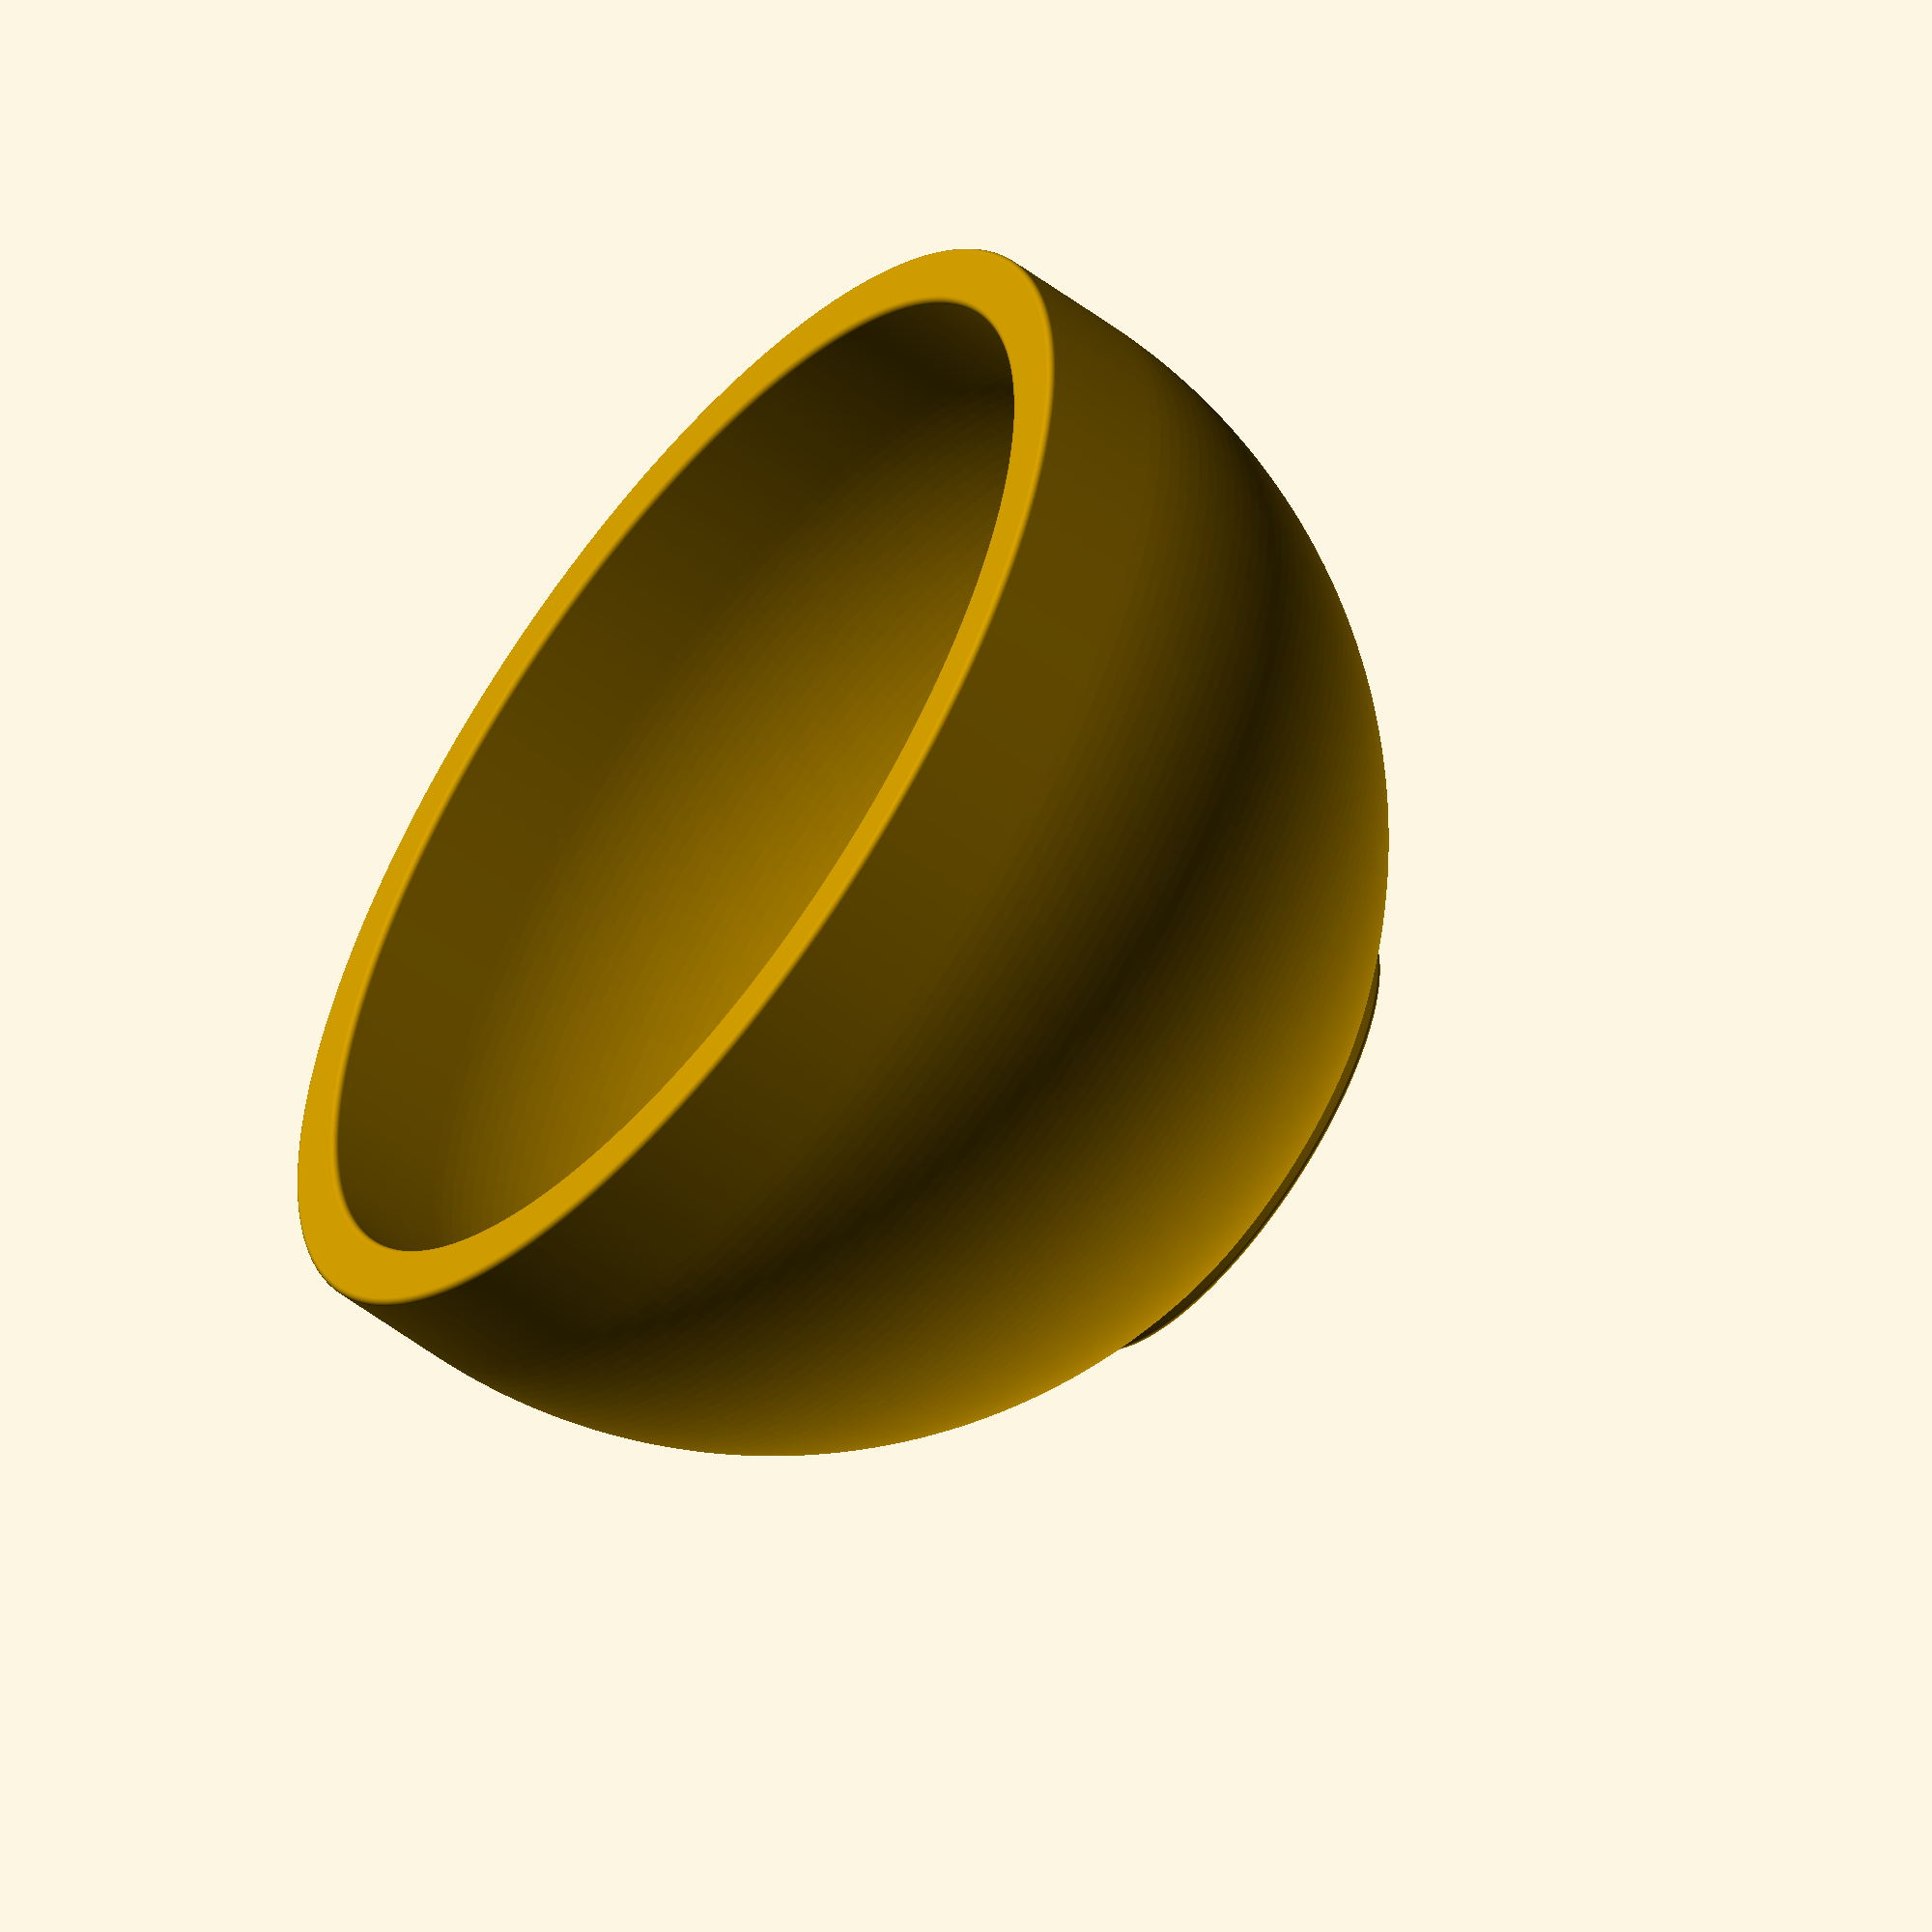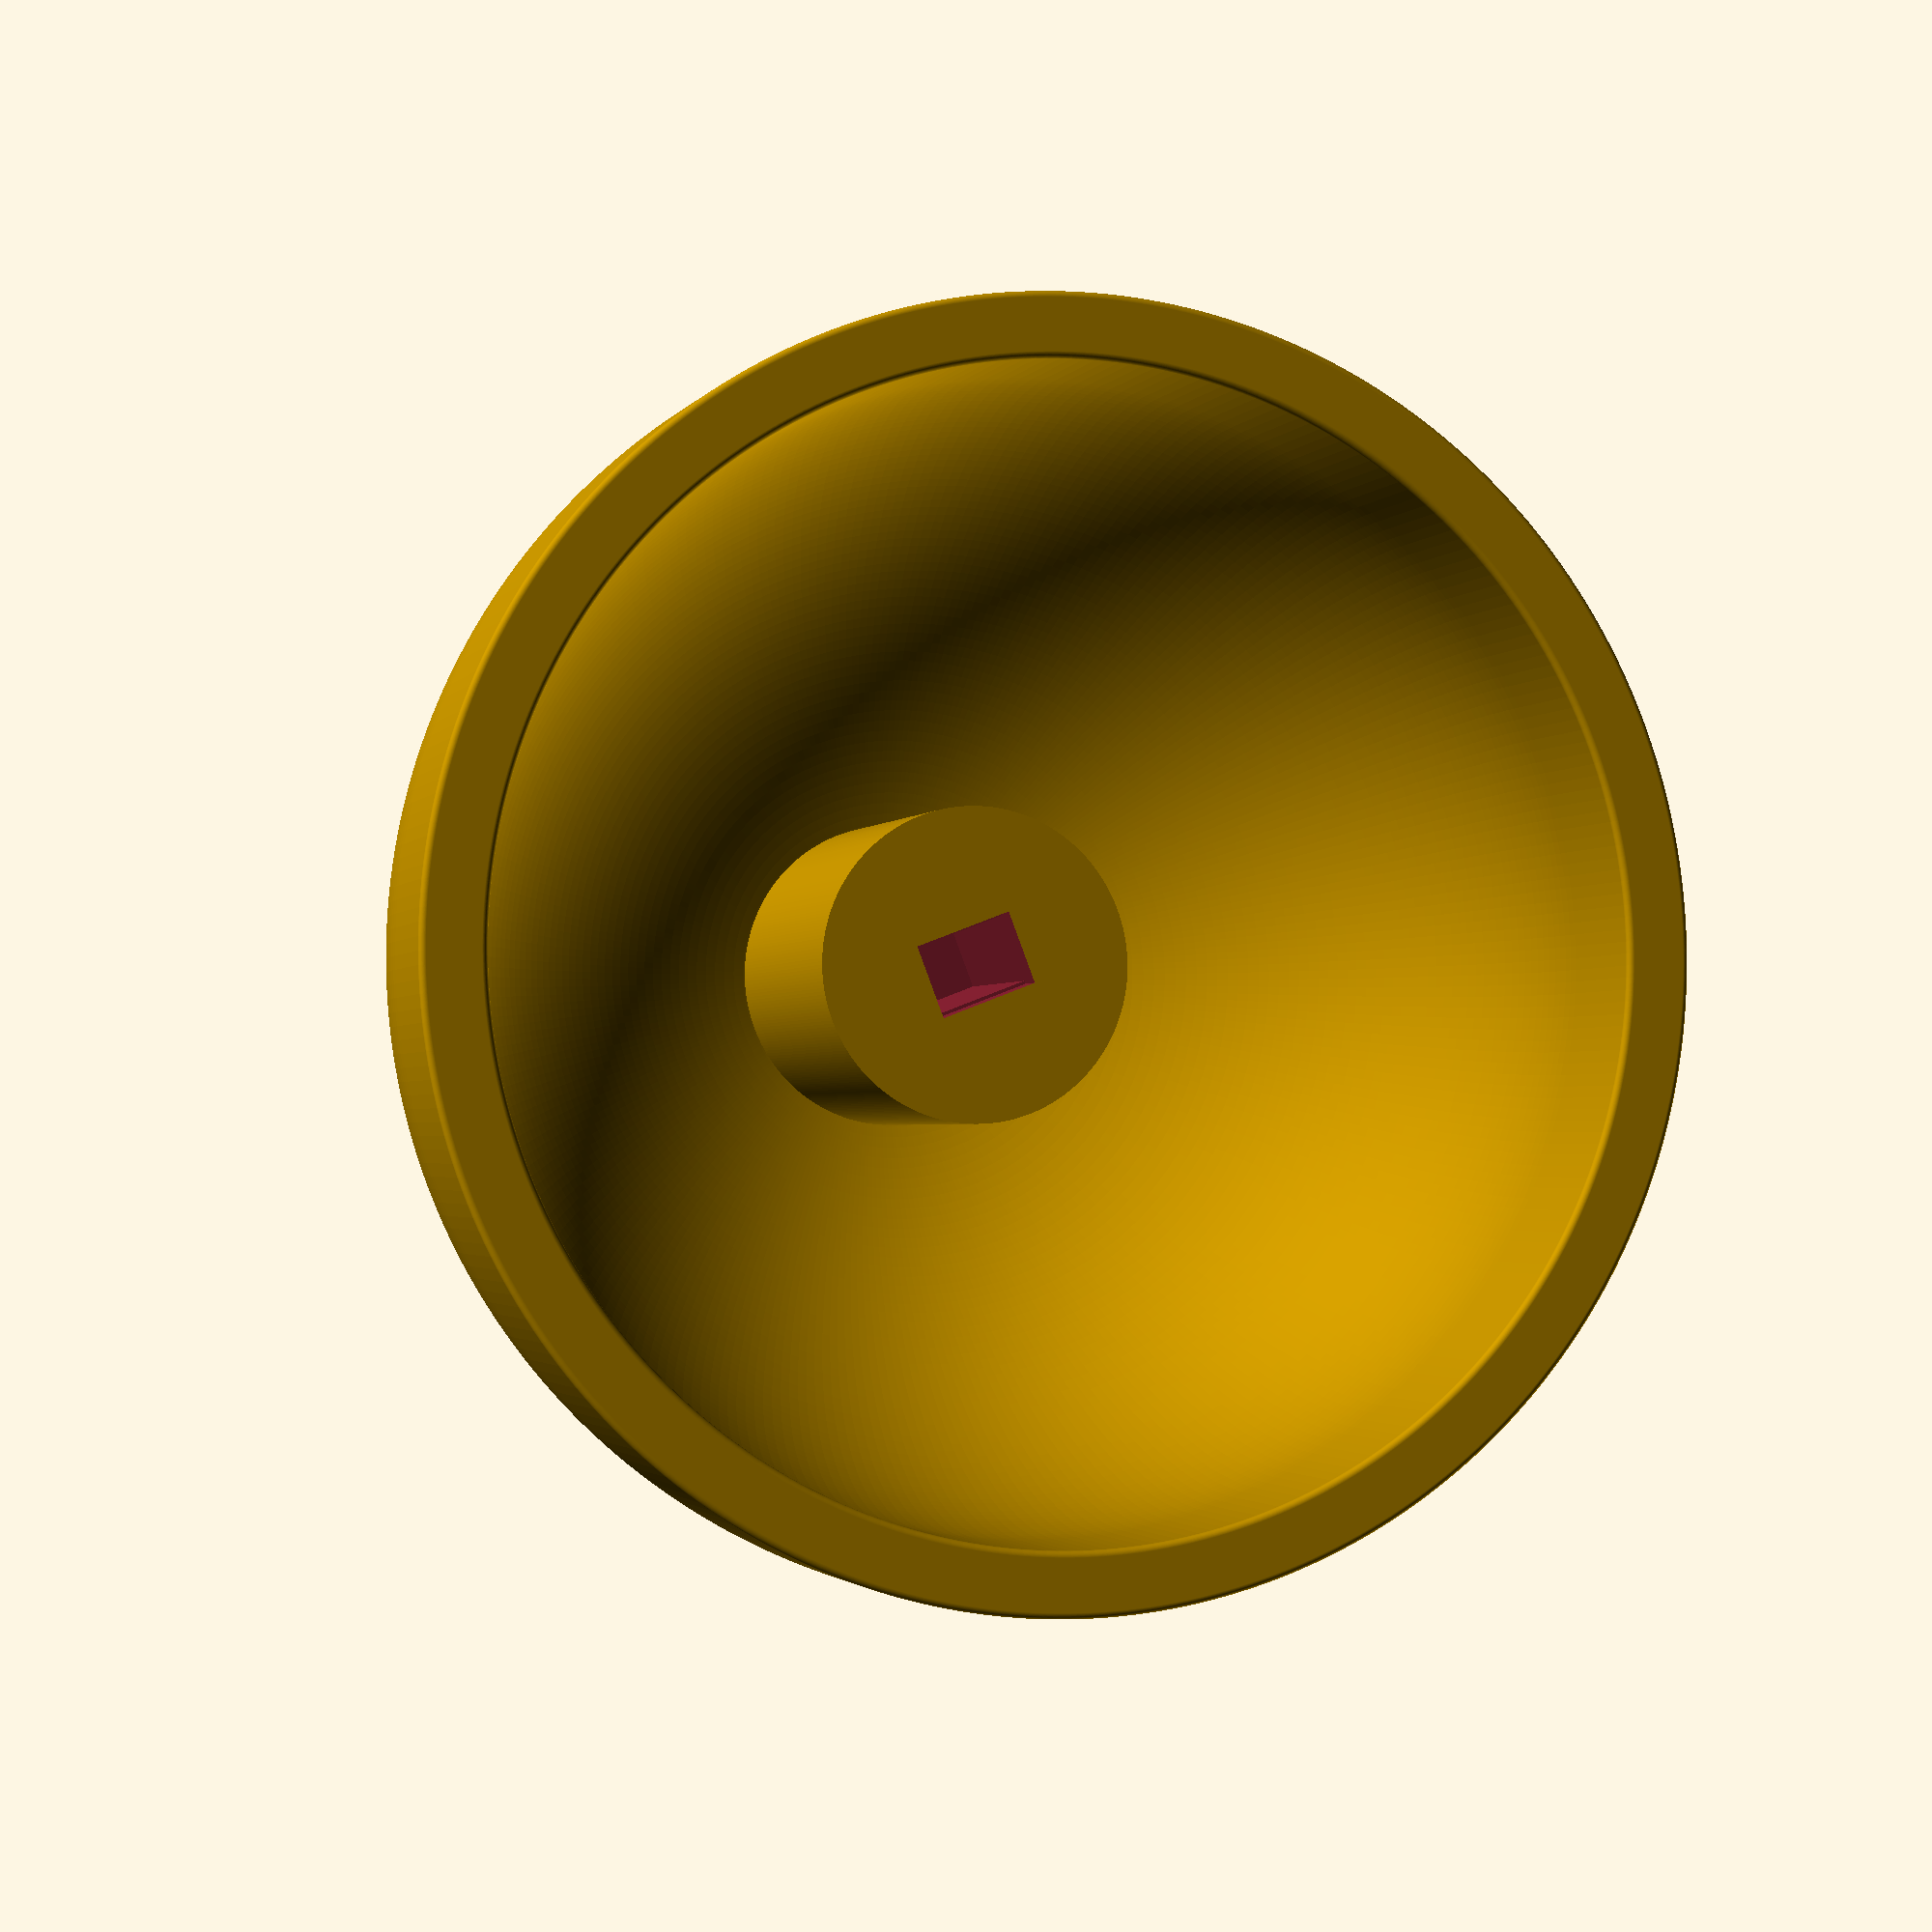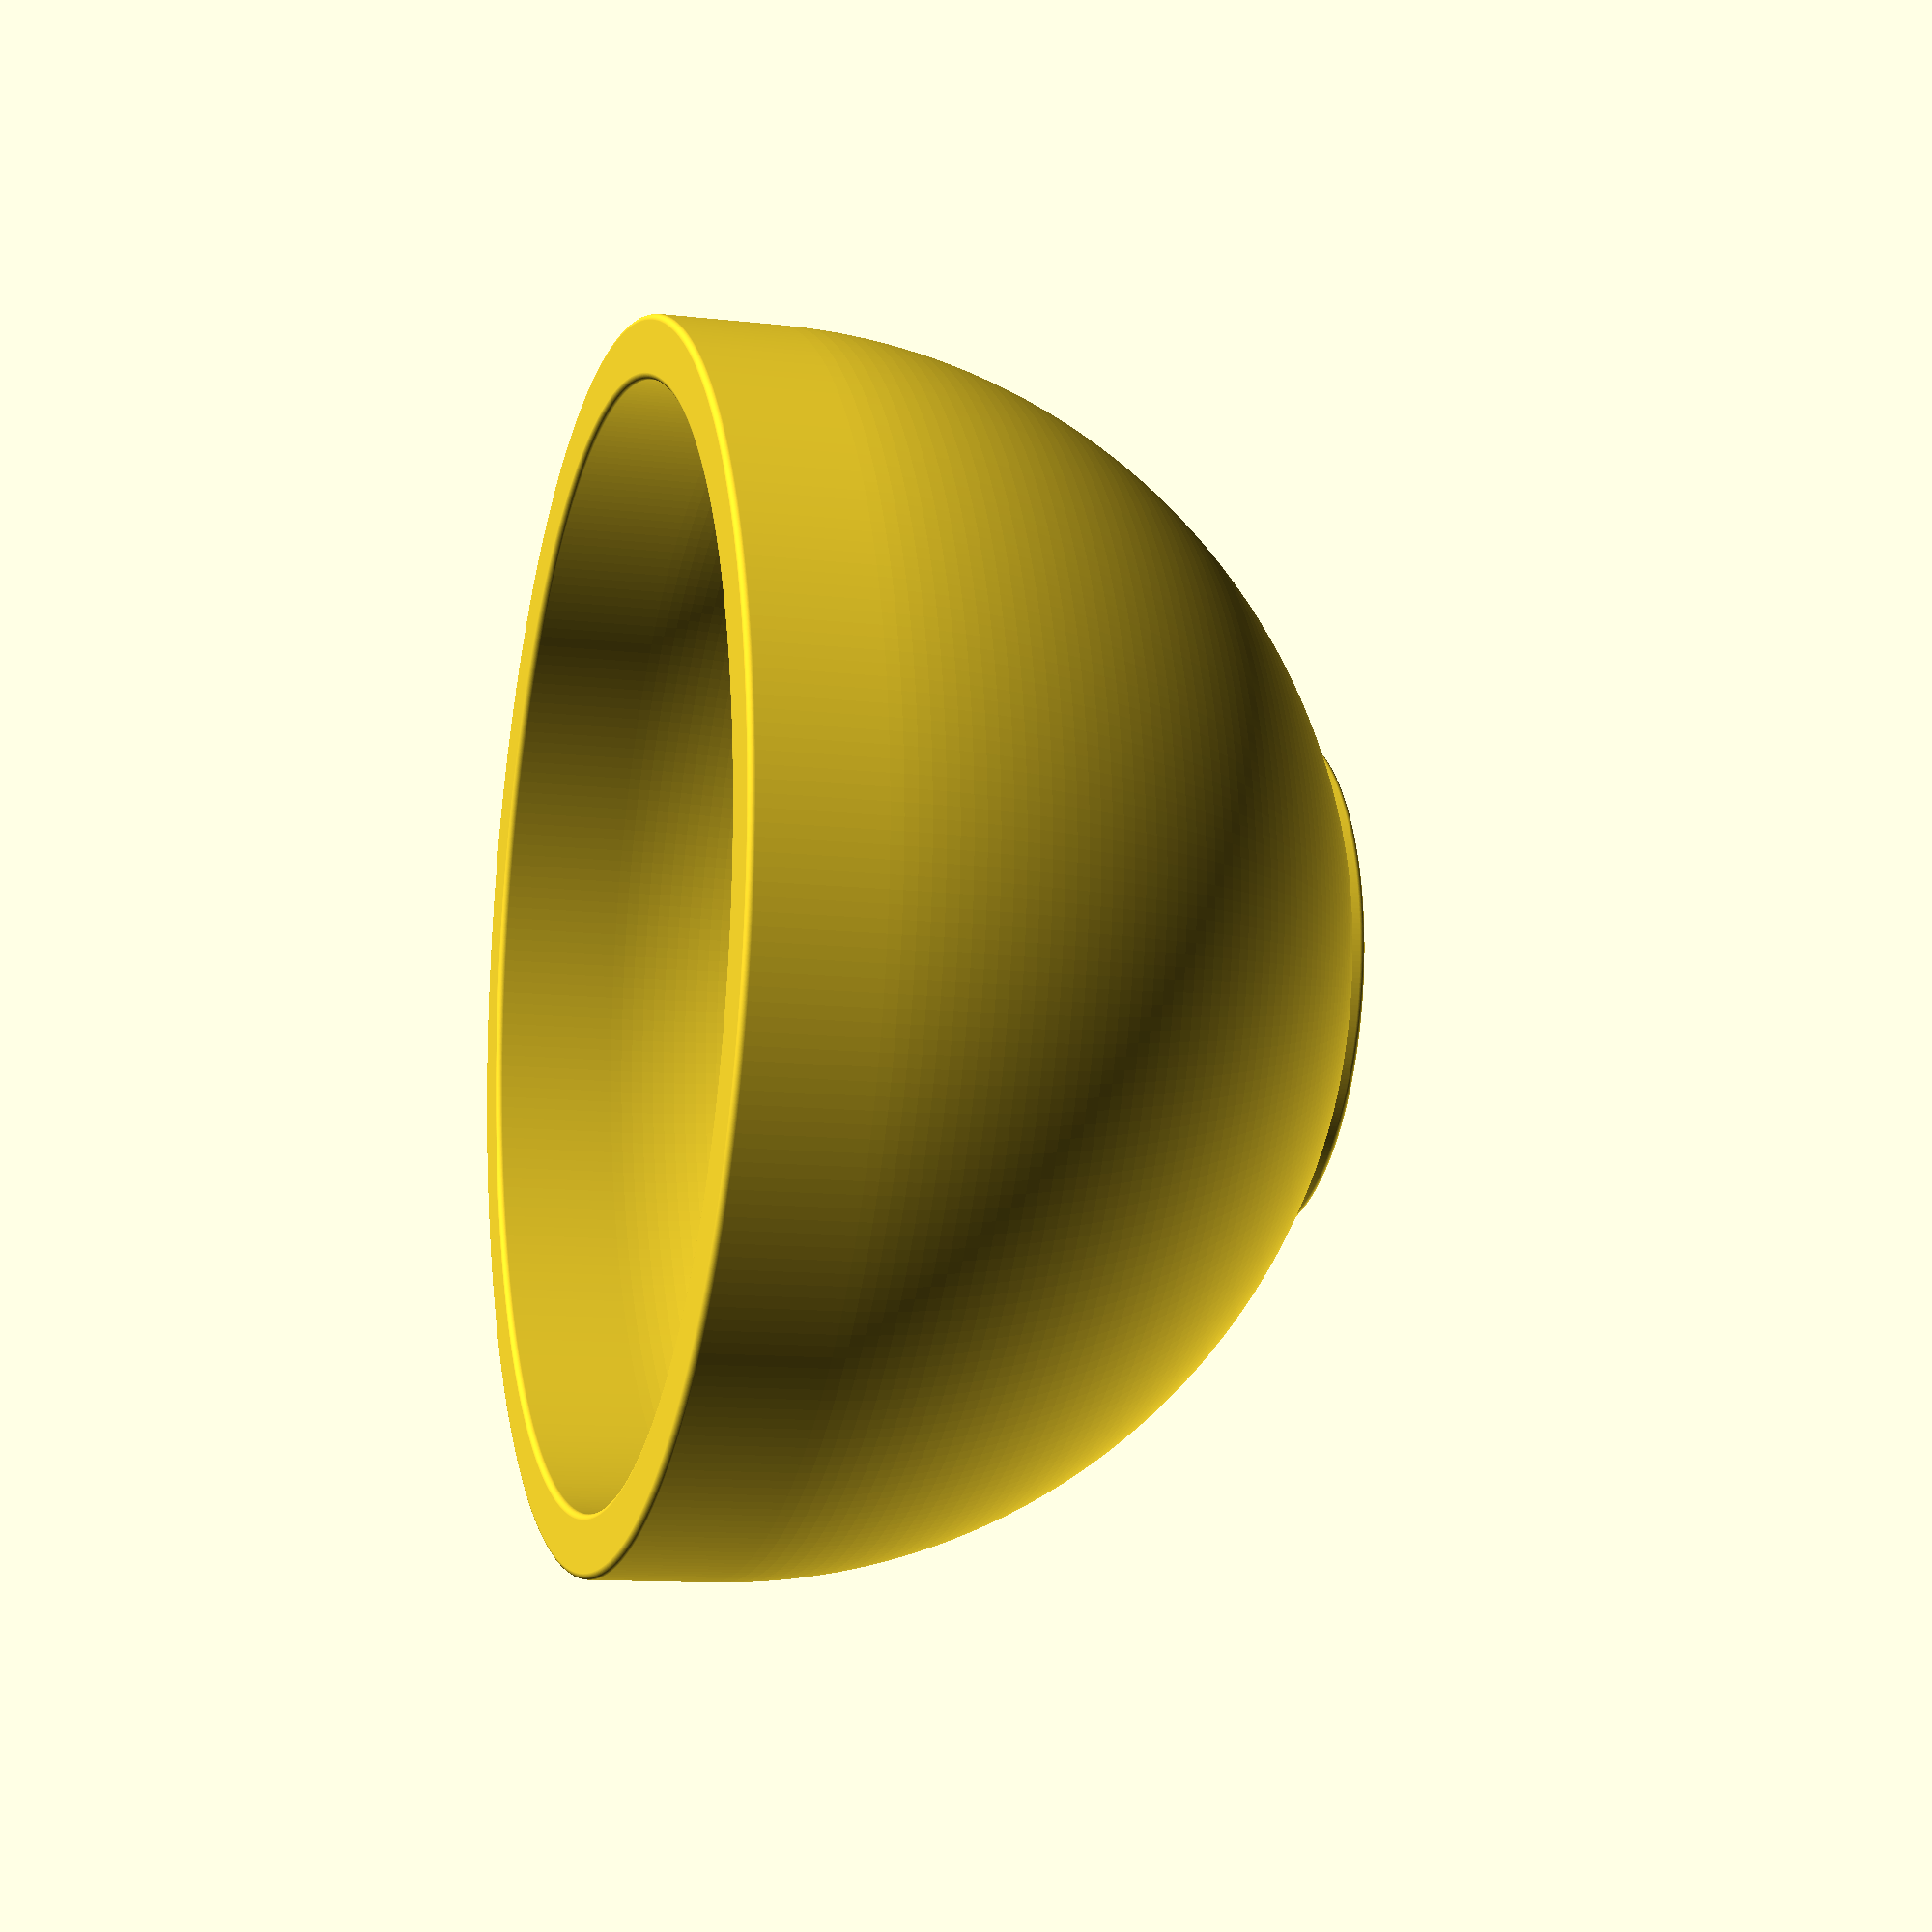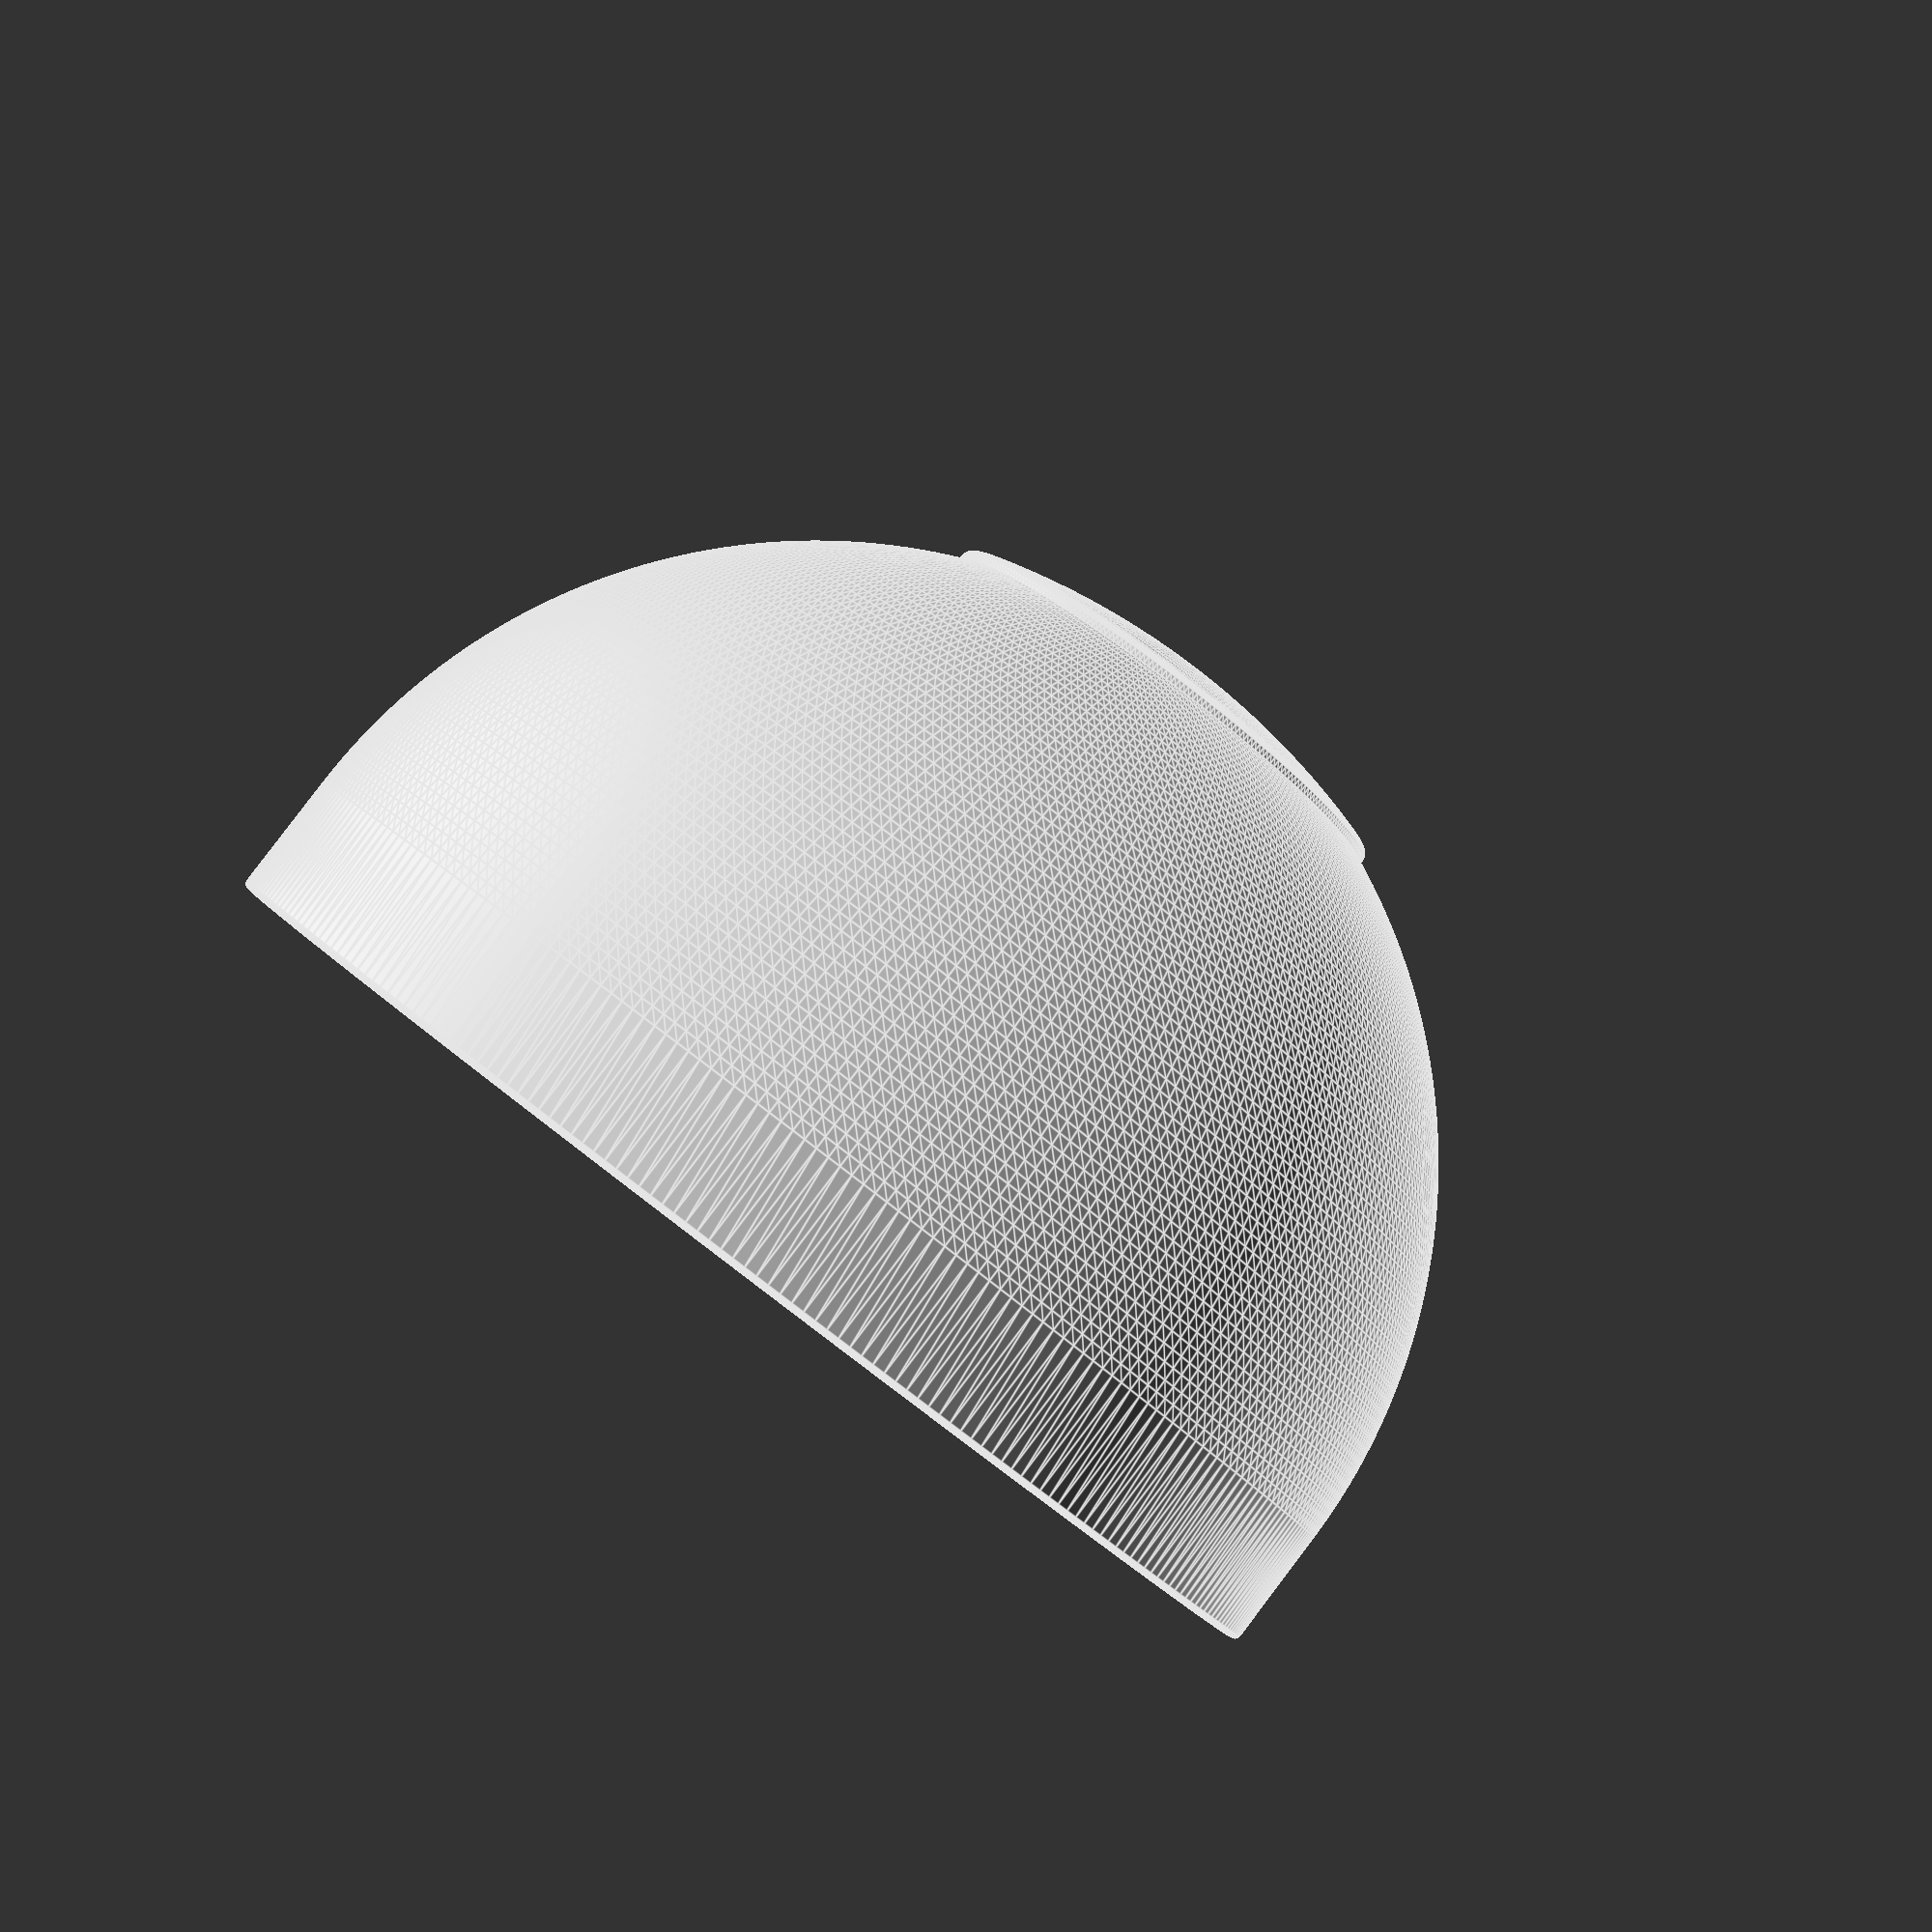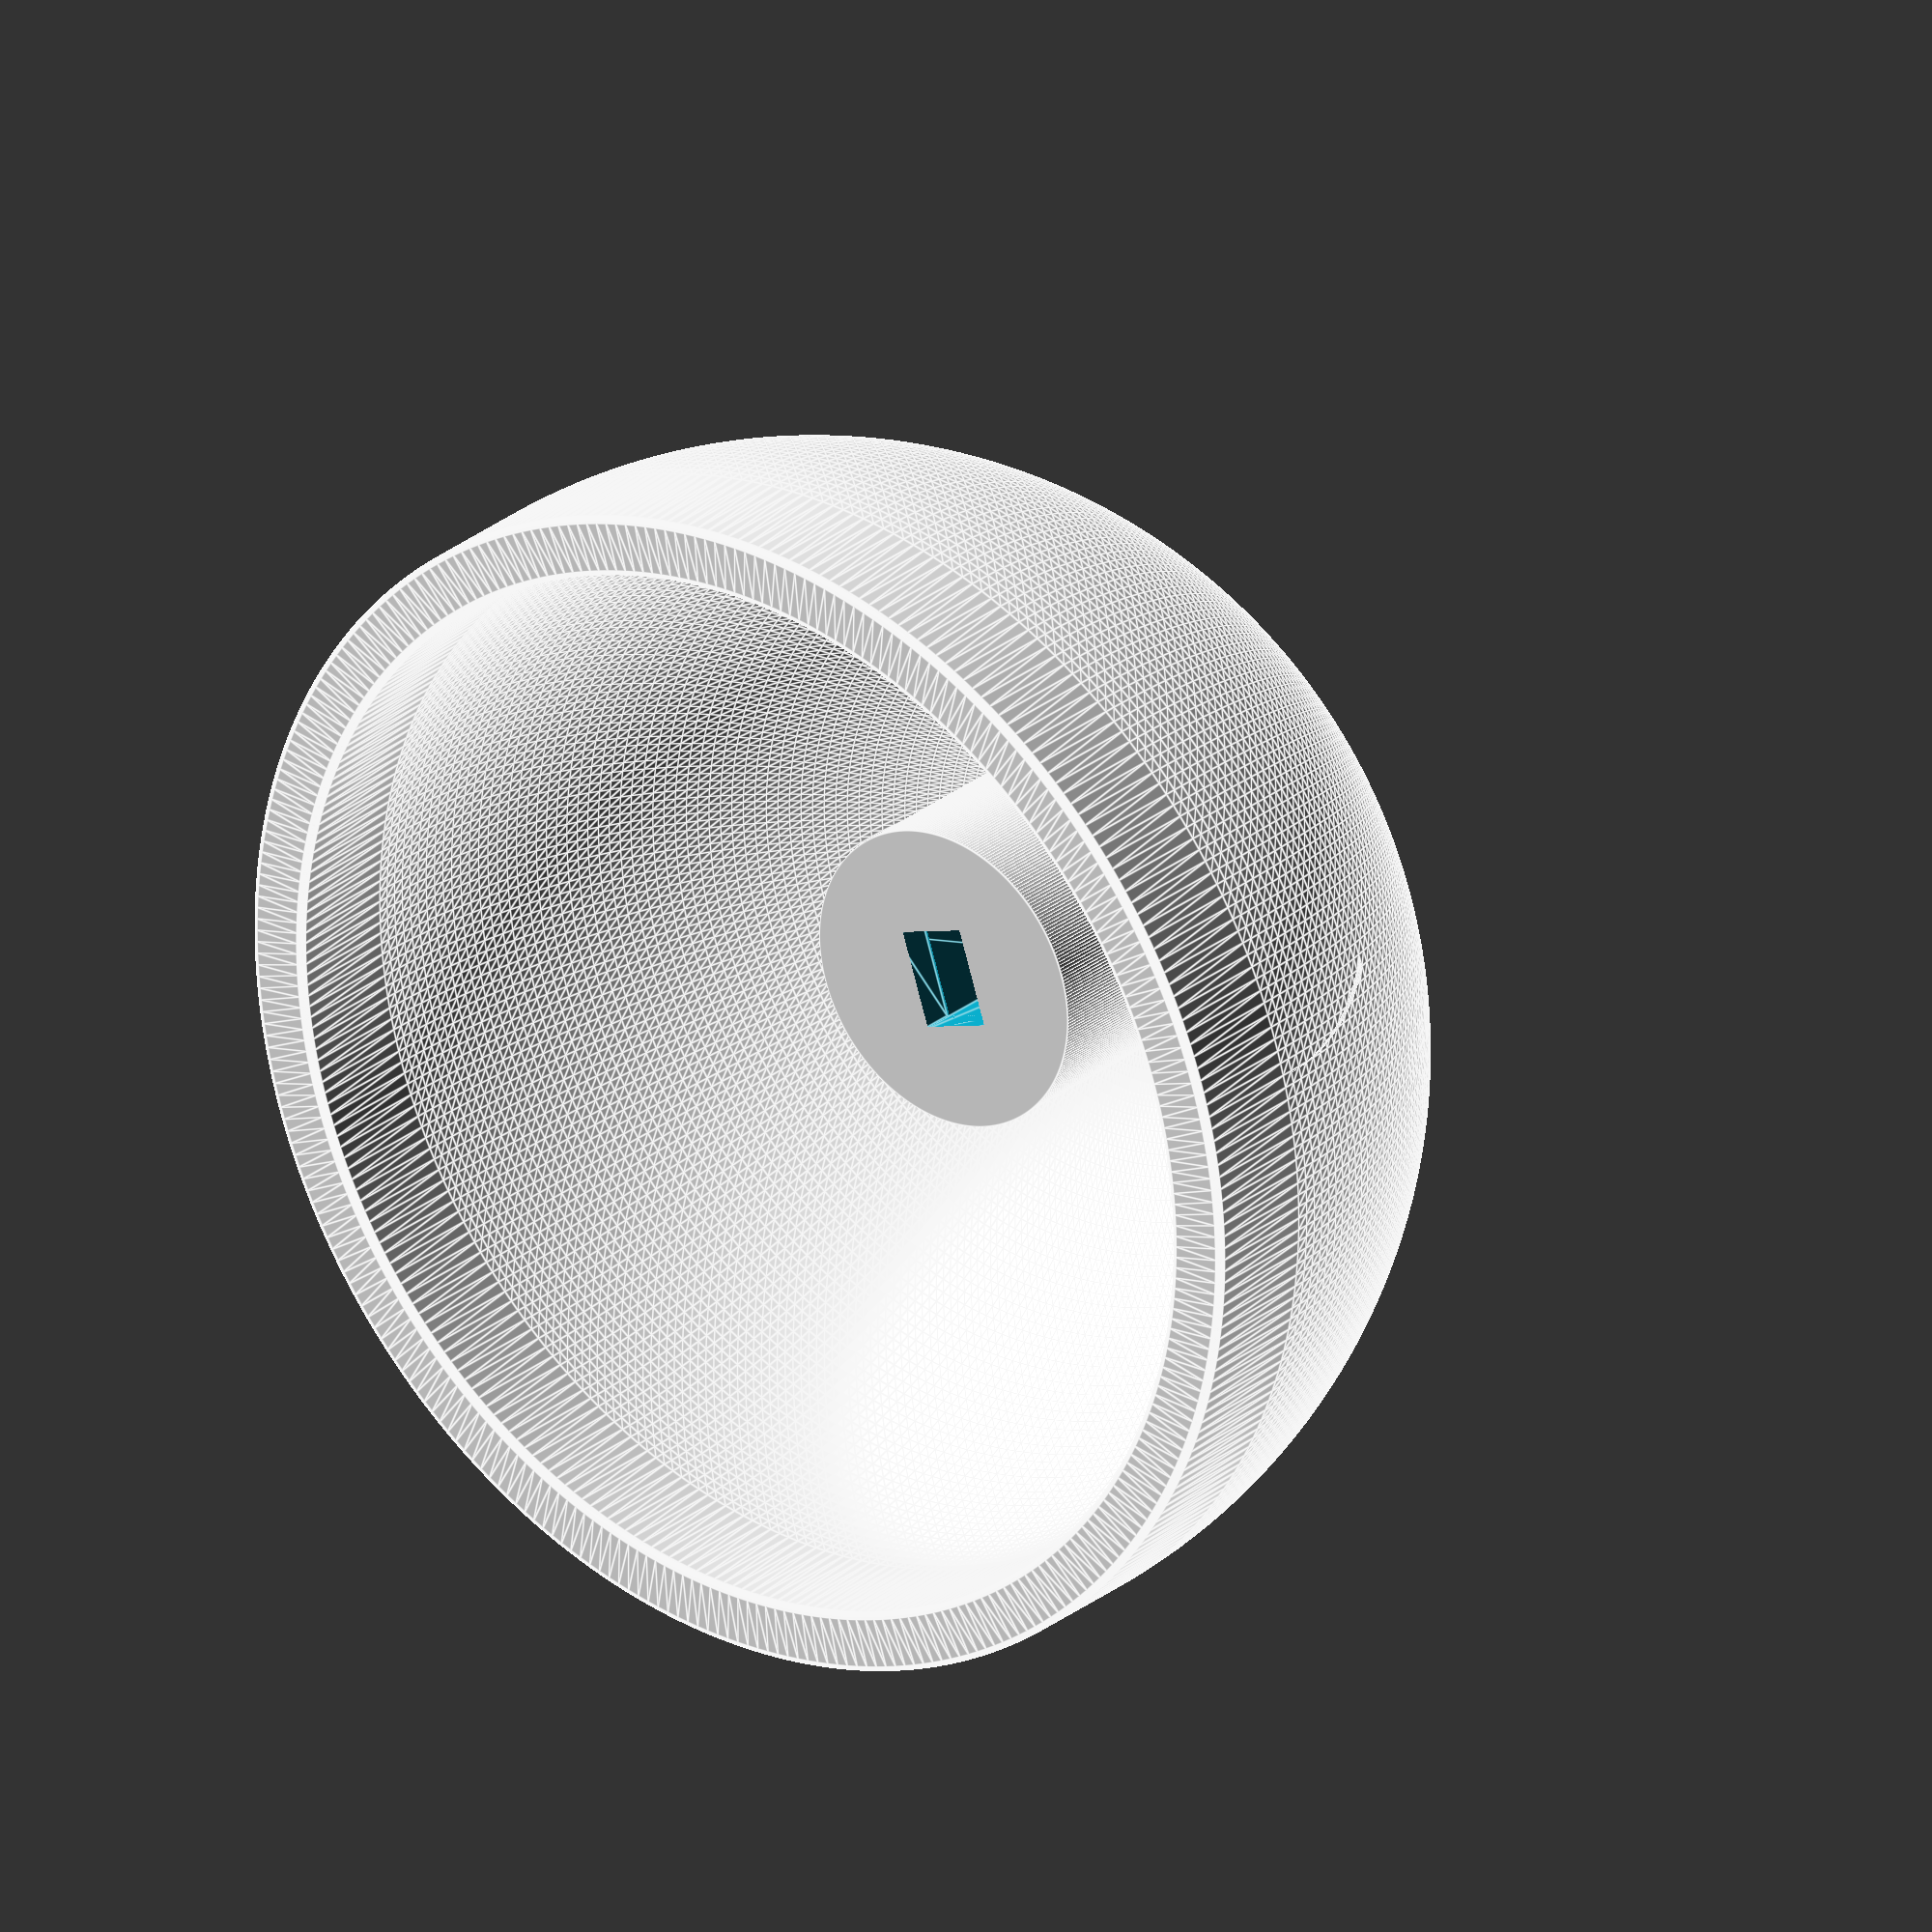
<openscad>
/*   ################################          
     #                              #
     #  Raven stick generator v1.2  #
     #                              #
     ################################


modify the parameters according to your needs.

once the correct parameters have been entered press F6 to start the rendering and then export it in stl format

n.b: 
1. before starting the rendering, make sure all the parameters are correct by pressing F5. A preview will start and will take less time to show.
   then press F6

2. you can increase the resolution to make the model smoother. if this value is set too high you could have problems with the generation of the stl file. I'm already trying to solve this problem

3. rendering may take several minutes

4. if you encounter bugs or various issues, please let me know and I will try to fix them


NEW!!!!!!!!

1. now you can add a custom text, just enter the text in the space provided and set the other parameters

2. now you can add a custom image. The image must be in png format and it is better if it contains only grayscale. insert the image in the same folder where the file is saved, and insert the name in the space provided




modify only these parameters */



thick = 1;                //dome thickness - default 1
dome_d = 19.5;               //dome diameter - default 19.5
skirt_h = 2;               //skirt height - default 1.1
skirt_r = 0.1;               //radius fitting skirt - default 0.1
nub_w = 8;                   //nub width - default 8
nub_h = 0;                   //nub height (starting from the top of the dome) - default 0
nub_rfillet = 0.1;           //radius of the fillet around the nub
addgridpattern = "n";        //add grid pattern ("y"/"n")
intcylinder_r = 2.5;         //radius of the internal cylinder - default 2.5
intcylinder_dist = 3.3;      //distance of the cylinder from the base of the dome (excluding the skirt) - default 3.3
tophole_s = [1.6,1.1];       //top hole size
tophole_h = 3.1;             //top hole height - default 3.1
bottomhole_s = [1.6,1.2];    //bottom hole size
bottomhole_h = 0.5;          //bottom hole height - default 0.5
resolution = 300;

addtext = "n";               //add text ("y"/"n")
text_t = "ok";            //insert text
text_i = "y";                //inverse text ("y"/"n")
text_dh = 0.3;               //text depth/height
text_s = 1;                  //text scale
text_o = 0;                  //text orientation ( ex. 0° / 45° / 62° / ecc. )
text_x = 0;                  //text shift - x axis (ex 0.5 / -0.5 / ecc.)
text_y = 0;                  //text shift - y axis (ex 0.5 / -0.5 / ecc.)                 

addimage = "n";              //add image ("y"/"n")
image_name = "example.png";     //insert image name ("example.png")
image_i= "n";                //invert image
image_dh = 0.3;              //image depth/height
image_sb = 5;                //image size (base)
image_sh = 5;                //image size (height)
image_o = 0;                 //image orientation ( ex. 0° / 45° / 62° / ecc. )
image_x = 0;                 //image shift - x axis (ex 0.5 / -0.5 / ecc.)
image_y = 0;                 //image shift - y axis (ex 0.5 / -0.5 / ecc.) 


////////////////////////////////////////////////////////////////////////////////////////////////////////////////////////

con_factor = 1;
nub_d = dome_d*1.27*con_factor;

$fn=resolution;

//Stick module
 
module stick () {

//Dome

difference(){
difference (){
        
translate([dome_d/2,skirt_h,0])
circle(d=dome_d);
translate([dome_d/2,skirt_h,0])    
circle (d=dome_d-thick*2);    
   
}

translate([-1,-(dome_d+2-skirt_h),0])
square([dome_d+2,dome_d+2]);
}


//Skirt Module

module skirt (base,height,radius) {
    translate ([radius,radius,0])
    offset (r=radius)
    square([base-radius*2,height+0.2]);
    
}

//Skirt generation


    
if (skirt_r == thick/2) {

translate ([0,skirt_r])
square([thick,skirt_h-skirt_r]);
translate ([thick/2,skirt_r,0])
circle (r=skirt_r);
    
translate ([dome_d-thick,skirt_r])
square([thick,skirt_h-skirt_r]);
translate ([dome_d-thick/2,skirt_r,0])
circle (r=skirt_r);    
    
}  
else {
    
difference() {    
skirt (thick,skirt_h,skirt_r);
translate ([-1,skirt_h,0])
square ([thick+2,2]);
}
difference() {    
translate ([dome_d-thick,0,0])
skirt (thick,skirt_h,skirt_r);
translate ([dome_d-thick-1,skirt_h,0])
square ([thick+2,2]);
}

}


//Nub generation
offset(r=nub_rfillet) {
offset(delta=-nub_rfillet) {
intersection () {
difference (){
translate ([dome_d/2-nub_w/2,0,0])
square([nub_w,nub_h+skirt_h+dome_d/2+1]);
translate ([dome_d/2,skirt_h,0])    
circle(d=dome_d-thick);    
}
translate ([dome_d/2,-nub_d/2+nub_h+skirt_h+dome_d/2,0])
circle(d=nub_d);
}
}
}

}

//Pattern module (grid)

module gridpattern (){
gpatternpoint = ([[0,0],[0.5+0.1,0.25],[0.5+0.1,-0.25]]);

rotate([0,0,90])
rotate_extrude (angle = 180)
translate ([-0.5,0,0])
translate ([nub_d/2,0,0])   
polygon (gpatternpoint);

}


//Pattern generation (grid)

module patterngen (){
translate ([0,0,skirt_h+dome_d/2+nub_h])
translate ([0,0,-nub_d/2])
for (i=[69:3:111])
rotate([0,i,0])
gridpattern();
}


//Stick generation

module stickgen () {
rotate_extrude (angle = 360)
difference(){
translate ([-dome_d/2,0,0])
stick ();
square ([dome_d,dome_d+skirt_h]);
}
}

// activation/deactivation gridpattern

if (addgridpattern == "y") {
    difference() {
    
    stickgen();

        difference (){

            union (){
            patterngen();
            rotate([0,0,90])
            patterngen();
    
}
   
        difference (){
        translate ([0,0,-10])
        cylinder (h=dome_d/2+skirt_h+nub_h+20,r=dome_d);
        translate ([0,0,-11])
        cylinder (h=dome_d/2+skirt_h+nub_h+22,r=nub_w/2-nub_rfillet);
}

}
hole();
}

}




// internal cylinder module

module intcylinder() {

translate ([0,0,intcylinder_dist+skirt_h])
cylinder (h=dome_d/2-thick-intcylinder_dist, r =intcylinder_r); 

}



// hole module

module hole() {
    
    translate ([0,0,intcylinder_dist+skirt_h-0.2]) {
    linear_extrude (bottomhole_h+0.2)
    square(bottomhole_s, center=true);
    
    linear_extrude (bottomhole_h+tophole_h)
    square(tophole_s, center=true);
    }
}

difference(){
    
    intcylinder();
    hole();
    
}

// text module

module  nub_text (){
   
   scale (text_s){ 
   text (text_t, halign="center", valign = "center", size = 1); 
   
}

}


// text generation

if (addtext== "y") {
    
    
    if (text_i=="n"){
    difference (){
    stickgen ();
    hole();
    }
    difference () {
    rotate (-text_o)    
    translate ([text_x,text_y,0])
    translate ([0,0,dome_d/2-thick+nub_h+skirt_h])
    linear_extrude (height=text_dh+thick)
    nub_text ();
    hole();   
    }
    }
    
    if (text_i=="y") {
    difference (){
   stickgen ();
    rotate (-text_o)    
    translate ([text_x,text_y,0])       
    translate ([0,0,dome_d/2+nub_h+skirt_h-text_dh])
    linear_extrude (height=text_dh+0.1)
    nub_text (); 
    hole();    
    }
    }
    

}

// image module

module nub_image () {
    
    resize ([image_sb,image_sh,1])
    surface(file = image_name, center = true, invert = true);
    
}


// image generation

if (addimage == "y") {
    
    
    if (image_i=="n"){
    difference (){
    stickgen ();
    hole();
    }
    rotate (-image_o)    
    translate ([image_x,image_y,0])
    translate ([0,0,dome_d/2+skirt_h+nub_h+image_dh])
    resize ([image_sb,image_sh,1+image_dh])
    nub_image ();
    }
    
    if (image_i=="y") {
    difference () {
    stickgen ();
    rotate (-image_o)    
    translate ([image_x,image_y,0])    
    translate ([0,0,dome_d/2+skirt_h+nub_h-image_dh])
    rotate ([0,180,0])    
    nub_image ();
    hole();    
    }
        
    }
}
   




if (addgridpattern=="n"&&addtext=="n"&&addimage=="n") {
    
   difference () {
    stickgen();
    hole();
   }
}











</openscad>
<views>
elev=237.2 azim=90.4 roll=307.8 proj=o view=wireframe
elev=2.1 azim=20.9 roll=163.7 proj=p view=solid
elev=11.2 azim=152.6 roll=254.0 proj=p view=wireframe
elev=94.6 azim=84.3 roll=322.8 proj=p view=edges
elev=333.7 azim=108.2 roll=218.2 proj=o view=edges
</views>
